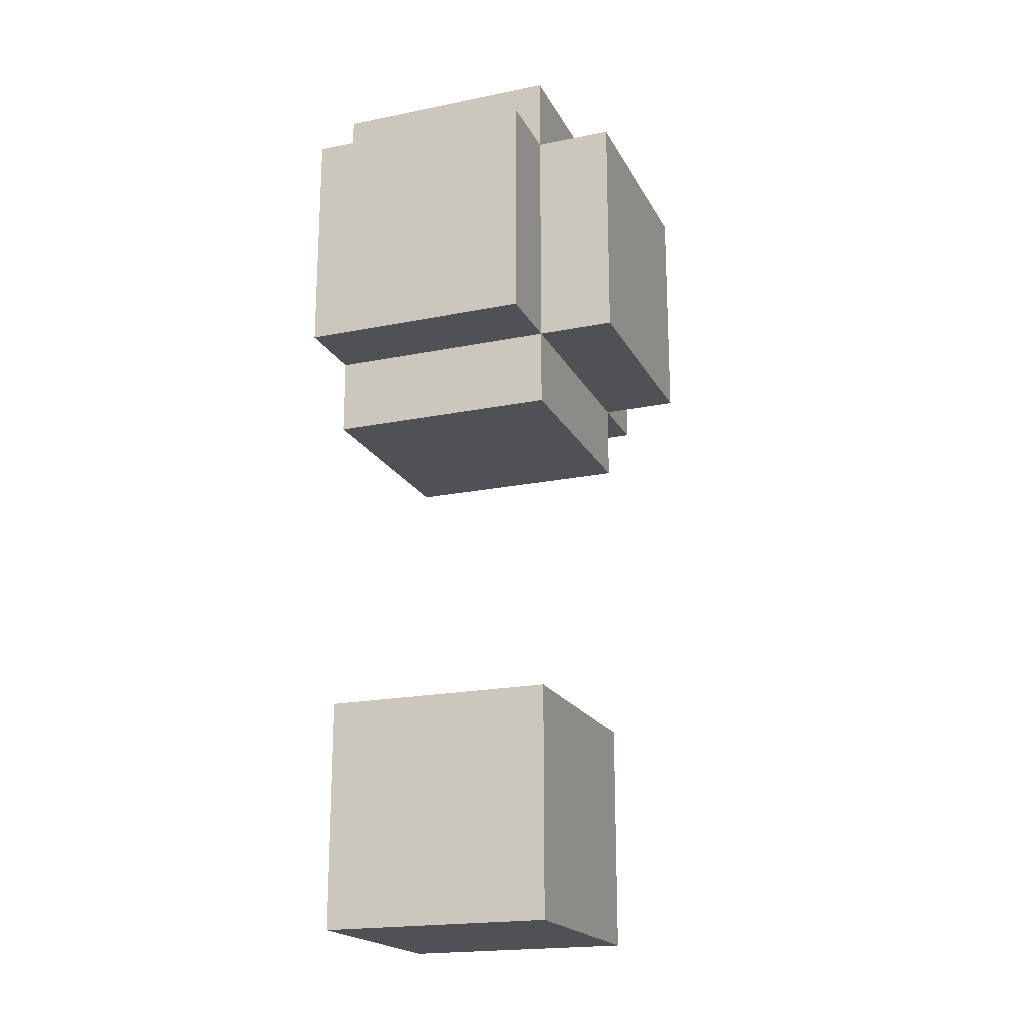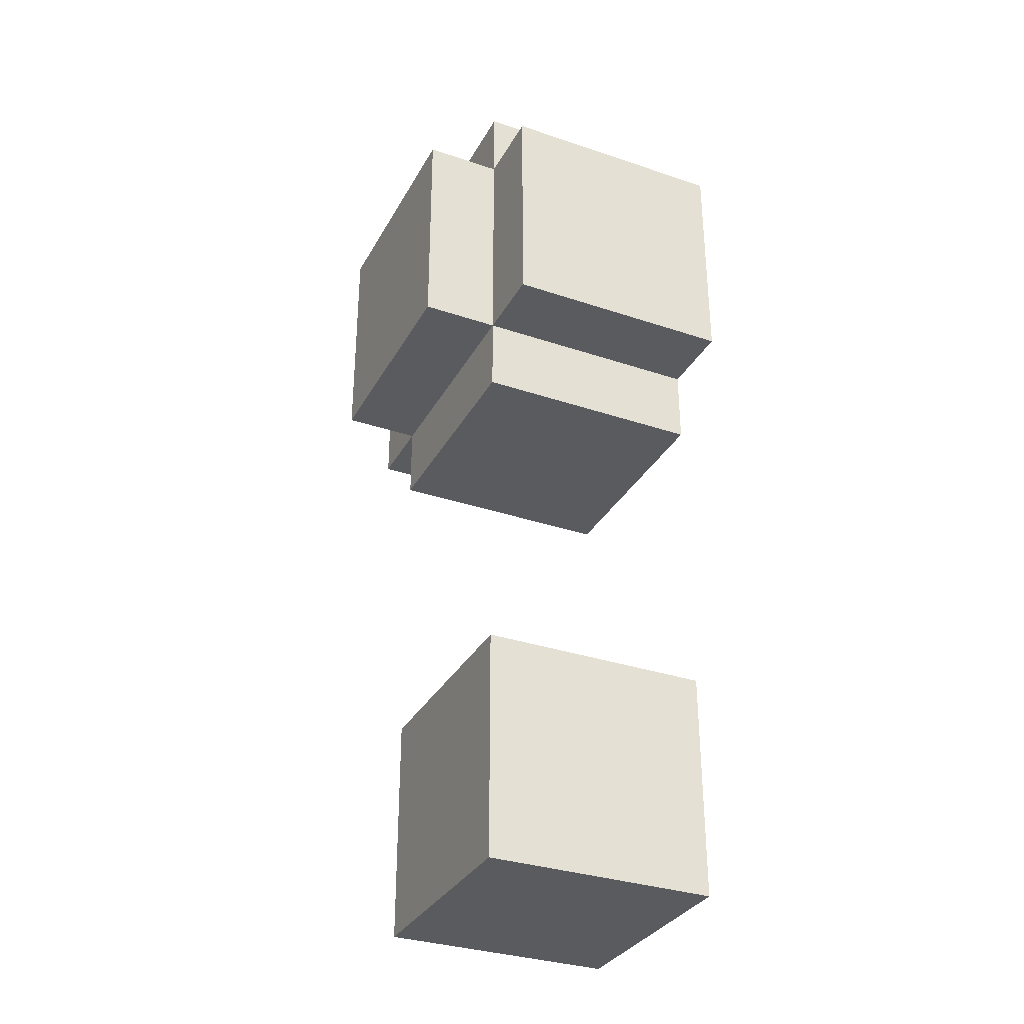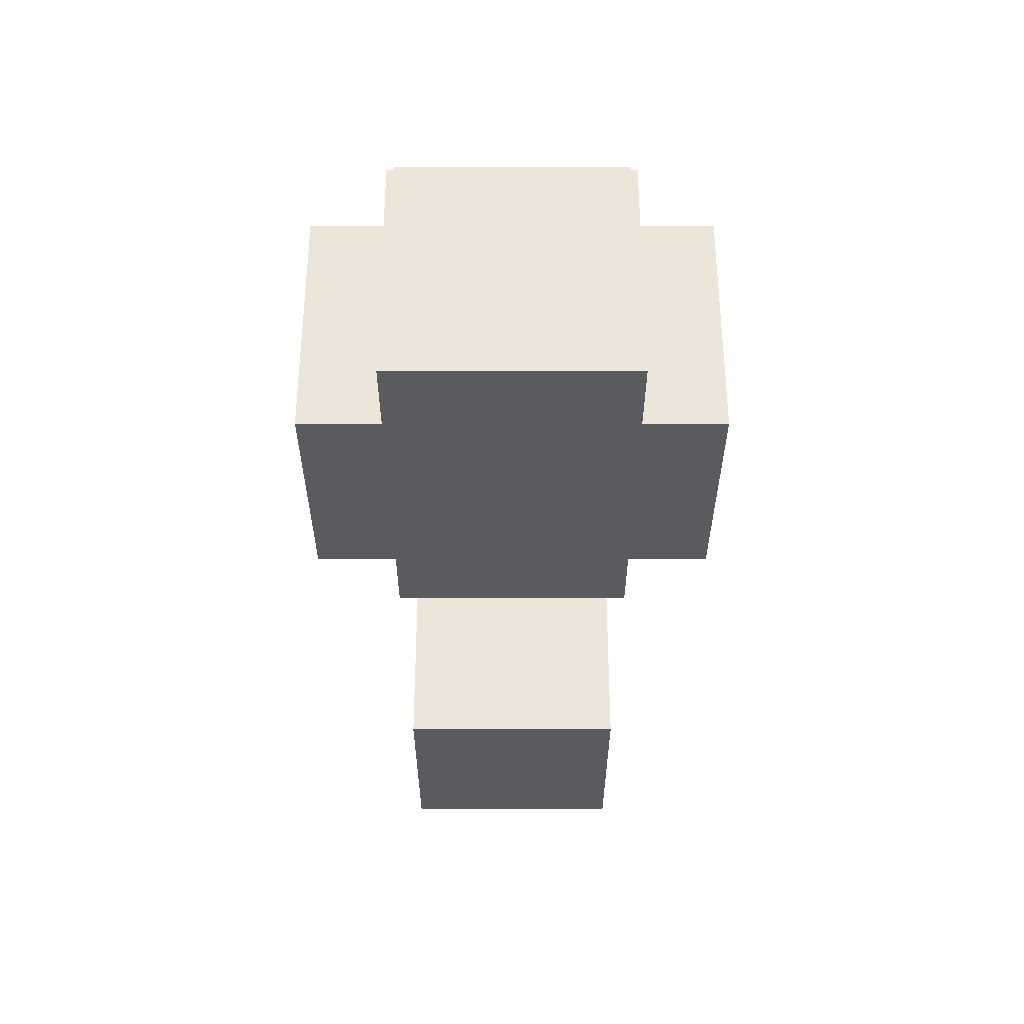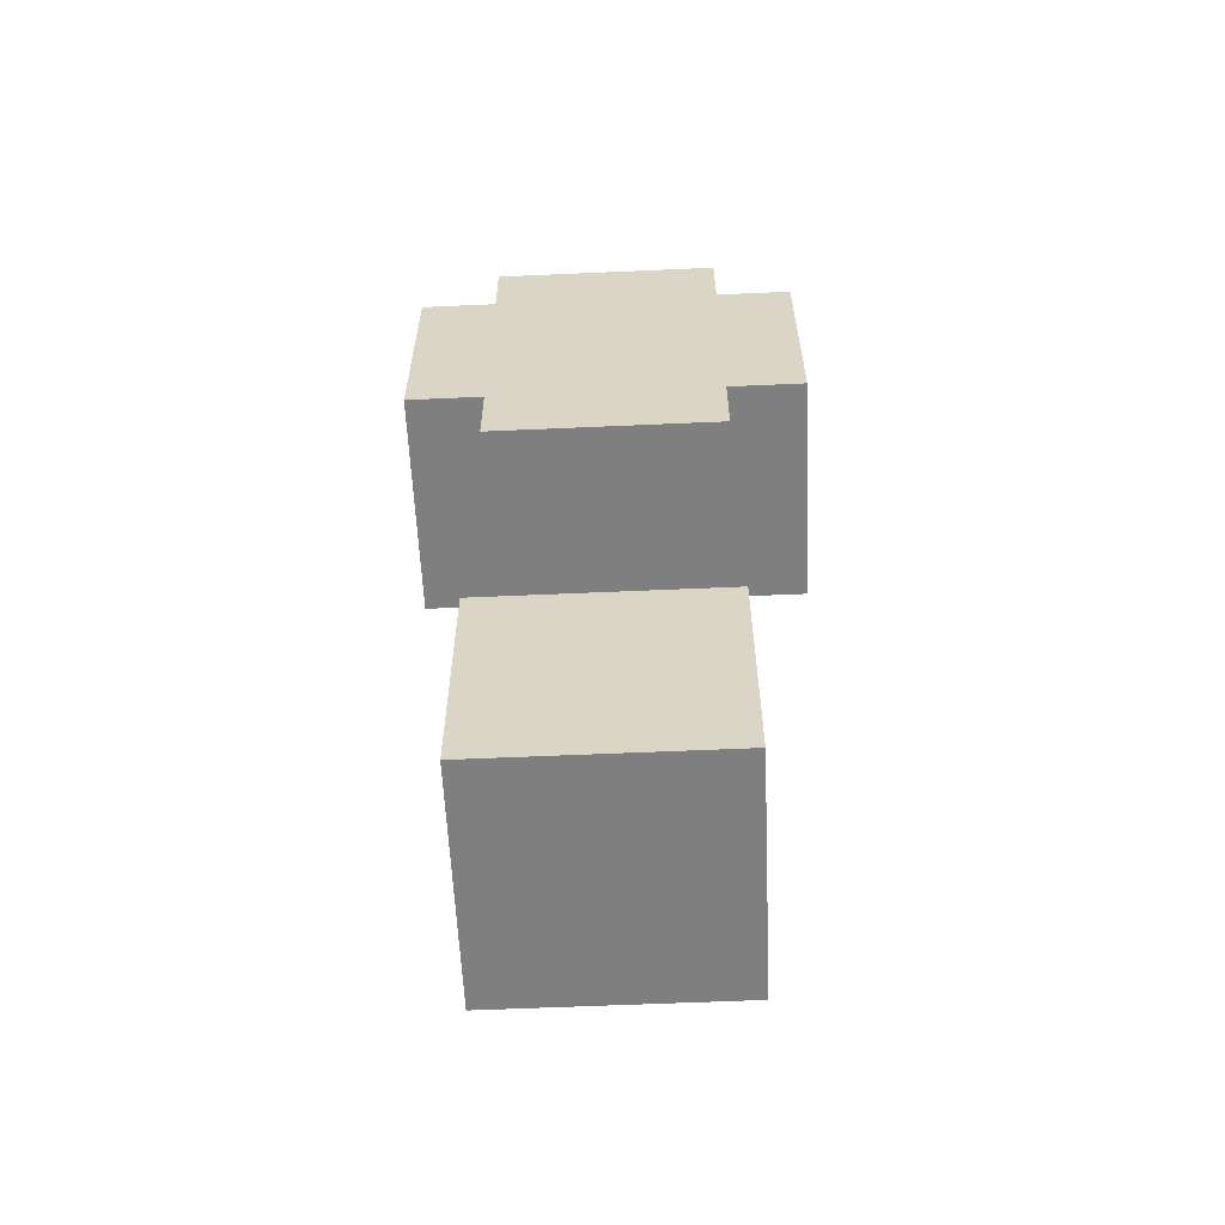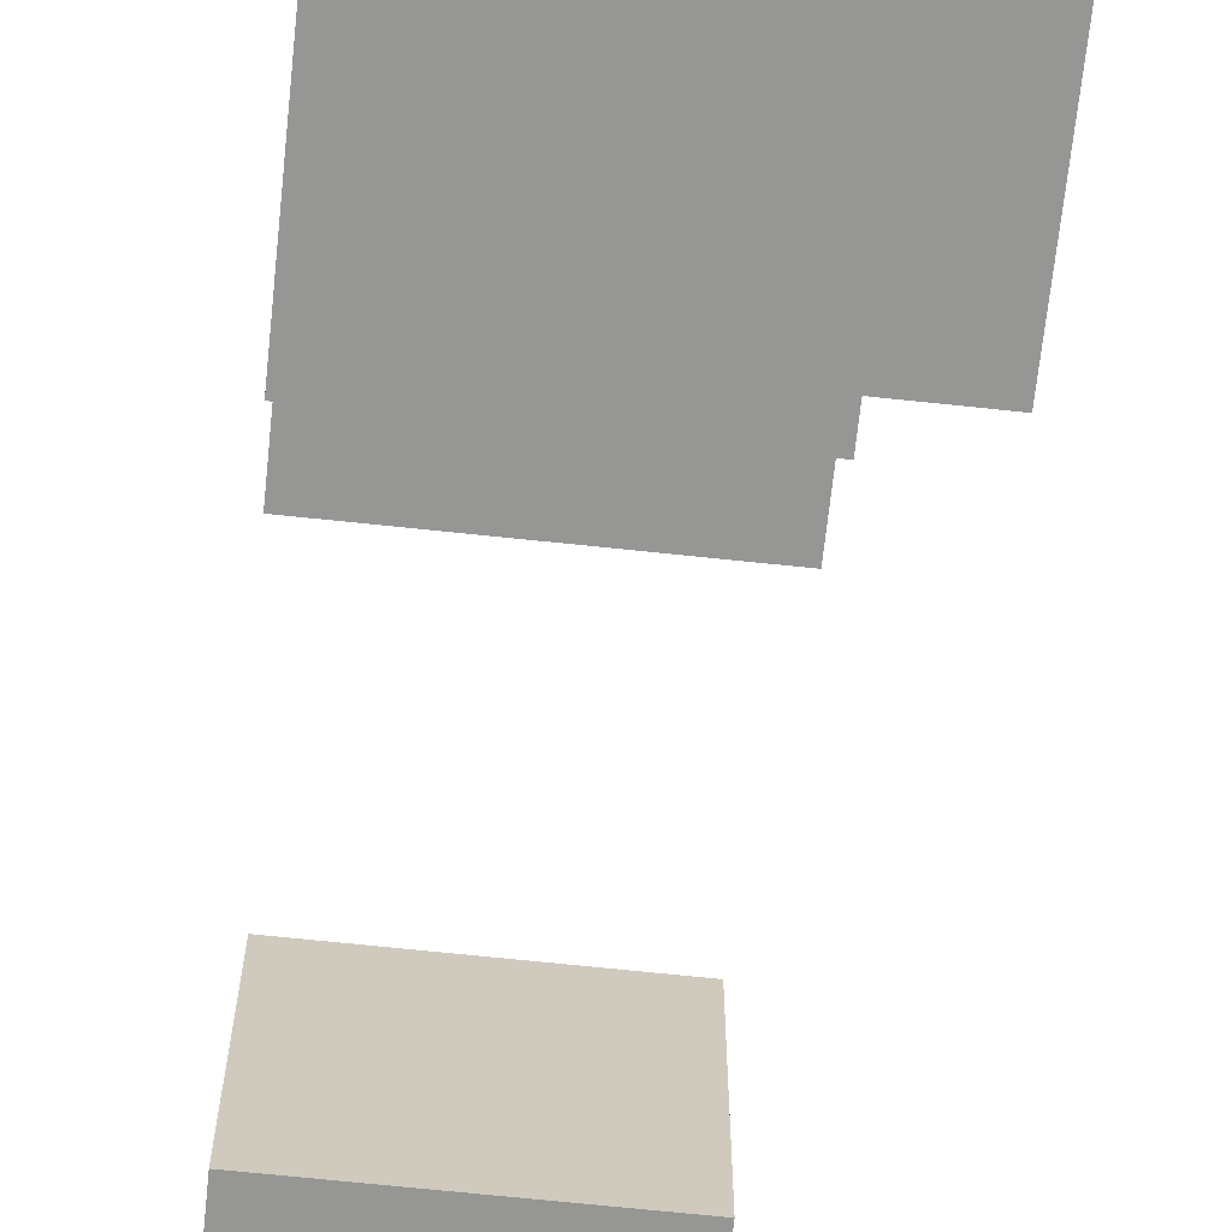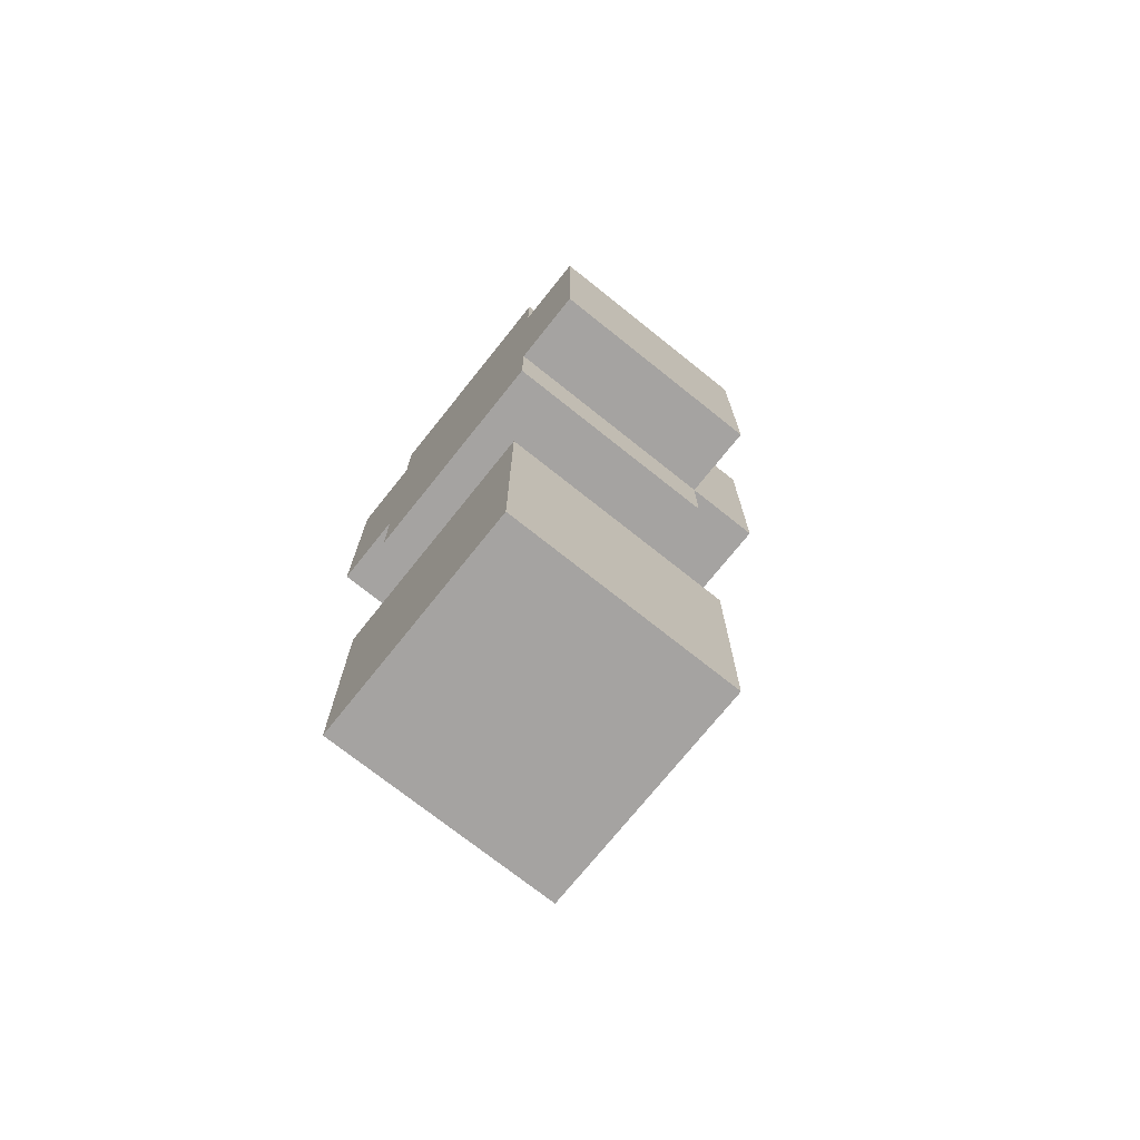
<metadata>
{"format":"obj","ext":"obj","renderer":"f3d","projection":"perspective","resolution":1024,"background":"white","views":[{"elev":-19.7,"azim":-159.3,"up":"+Y"},{"elev":-32.8,"azim":-25.0,"up":"+Y"},{"elev":57.3,"azim":90.0,"up":"+Y"},{"elev":-59.7,"azim":92.6,"up":"+Y"},{"elev":-67.7,"azim":173.9,"up":"+Z"},{"elev":-73.1,"azim":141.4,"up":"+Y"}]}
</metadata>
<code>
g Boss1Arm
v -2 8 1
v -2 8 -2
v -2 11 1
v -2 11 -2
v -1 0 1
v -1 0 -2
v -1 3 1
v -1 3 -2
v -1 7 1
v -1 7 -2
v -1 8 2
v -1 8 1
v -1 8 -2
v -1 8 -3
v -1 11 2
v -1 11 1
v -1 11 -2
v -1 11 -3
v -1 12 1
v -1 12 -2
v 2 0 1
v 2 0 -2
v 2 3 1
v 2 3 -2
v 2 7 1
v 2 7 -2
v 2 8 2
v 2 8 1
v 2 8 -2
v 2 8 -3
v 2 11 2
v 2 11 1
v 2 11 -2
v 2 11 -3
v 2 12 1
v 2 12 -2
v -1 8 2
v -1 11 2
v 2 8 2
v 2 11 2
v -2 8 1
v -2 11 1
v -1 0 1
v -1 3 1
v -1 7 1
v -1 8 1
v -1 11 1
v -1 12 1
v 2 0 1
v 2 3 1
v 2 7 1
v 2 8 1
v 2 11 1
v 2 12 1
v -2 8 -2
v -2 11 -2
v -1 0 -2
v -1 3 -2
v -1 7 -2
v -1 8 -2
v -1 11 -2
v -1 12 -2
v 2 0 -2
v 2 3 -2
v 2 7 -2
v 2 8 -2
v 2 11 -2
v 2 12 -2
v -1 8 -3
v -1 11 -3
v 2 8 -3
v 2 11 -3
v -1 0 1
v 2 0 1
v -1 0 -2
v 2 0 -2
v -1 7 1
v 2 7 1
v -1 7 -2
v 2 7 -2
v -1 8 2
v 2 8 2
v -2 8 1
v -1 8 1
v 2 8 1
v -2 8 -2
v -1 8 -2
v 2 8 -2
v -1 8 -3
v 2 8 -3
v -1 3 1
v 2 3 1
v -1 3 -2
v 2 3 -2
v -1 11 2
v 2 11 2
v -2 11 1
v -1 11 1
v 2 11 1
v -2 11 -2
v -1 11 -2
v 2 11 -2
v -1 11 -3
v 2 11 -3
v -1 12 1
v 2 12 1
v -1 12 -2
v 2 12 -2
f 3 2 1
f 4 2 3
f 7 6 5
f 8 6 7
f 12 10 9
f 13 10 12
f 15 12 11
f 16 12 15
f 17 14 13
f 18 14 17
f 19 17 16
f 20 17 19
f 21 22 23
f 23 22 24
f 25 26 28
f 28 26 29
f 28 29 31
f 29 30 31
f 27 28 31
f 31 30 32
f 32 30 33
f 33 30 34
f 32 33 35
f 35 33 36
f 39 38 37
f 40 38 39
f 46 42 41
f 47 42 46
f 49 44 43
f 50 44 49
f 51 46 45
f 52 46 51
f 53 48 47
f 54 48 53
f 55 56 60
f 60 56 61
f 57 58 63
f 63 58 64
f 59 60 65
f 65 60 66
f 61 62 67
f 67 62 68
f 69 70 71
f 71 70 72
f 75 74 73
f 76 74 75
f 79 78 77
f 80 78 79
f 84 82 81
f 85 82 84
f 86 84 83
f 87 84 86
f 89 88 87
f 90 88 89
f 91 92 93
f 93 92 94
f 95 96 98
f 98 96 99
f 97 98 100
f 100 98 101
f 101 102 103
f 103 102 104
f 105 106 107
f 107 106 108

</code>
